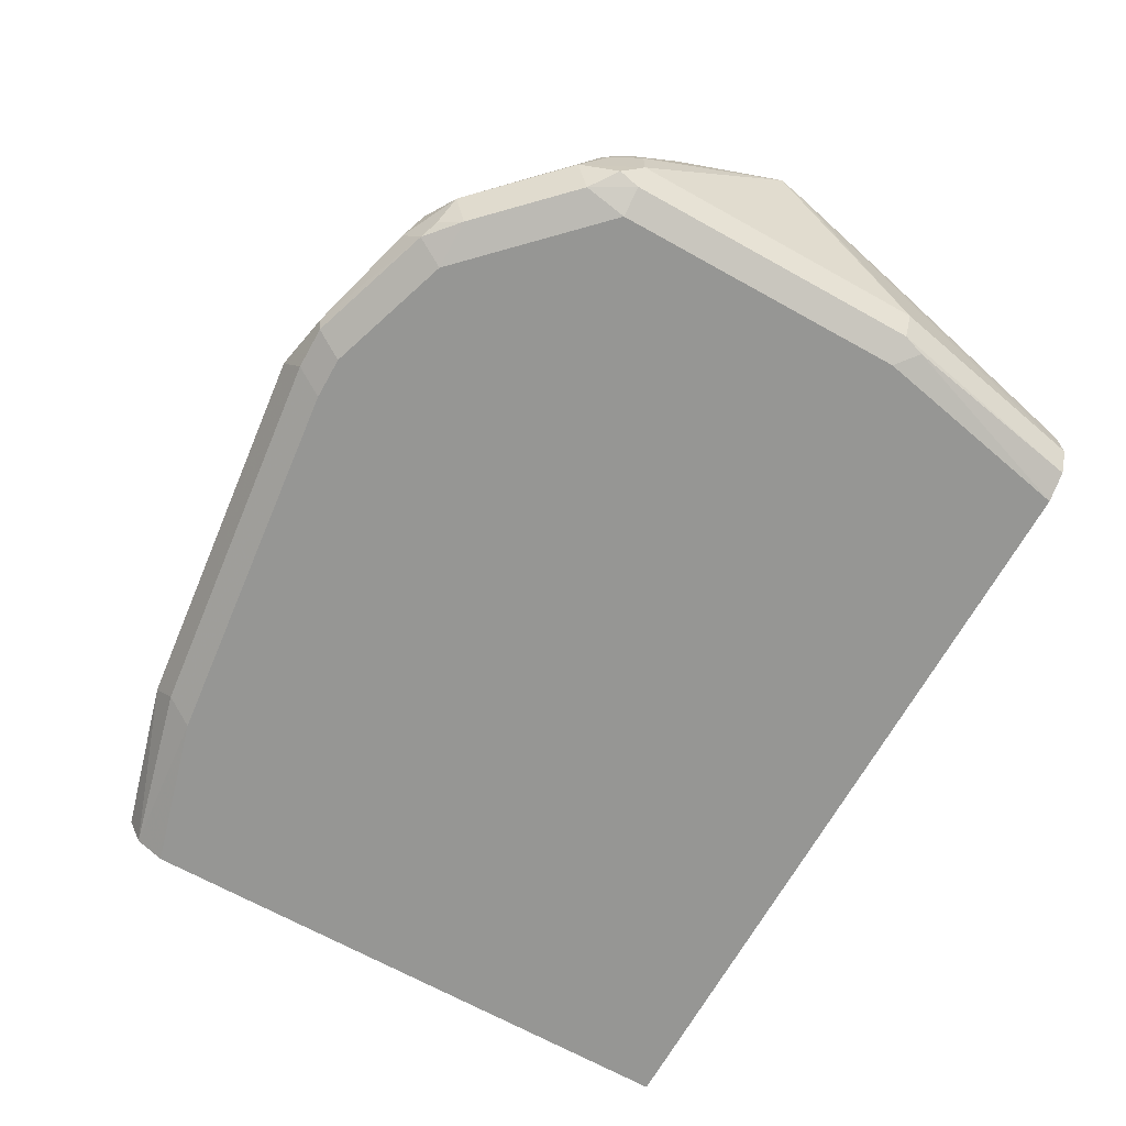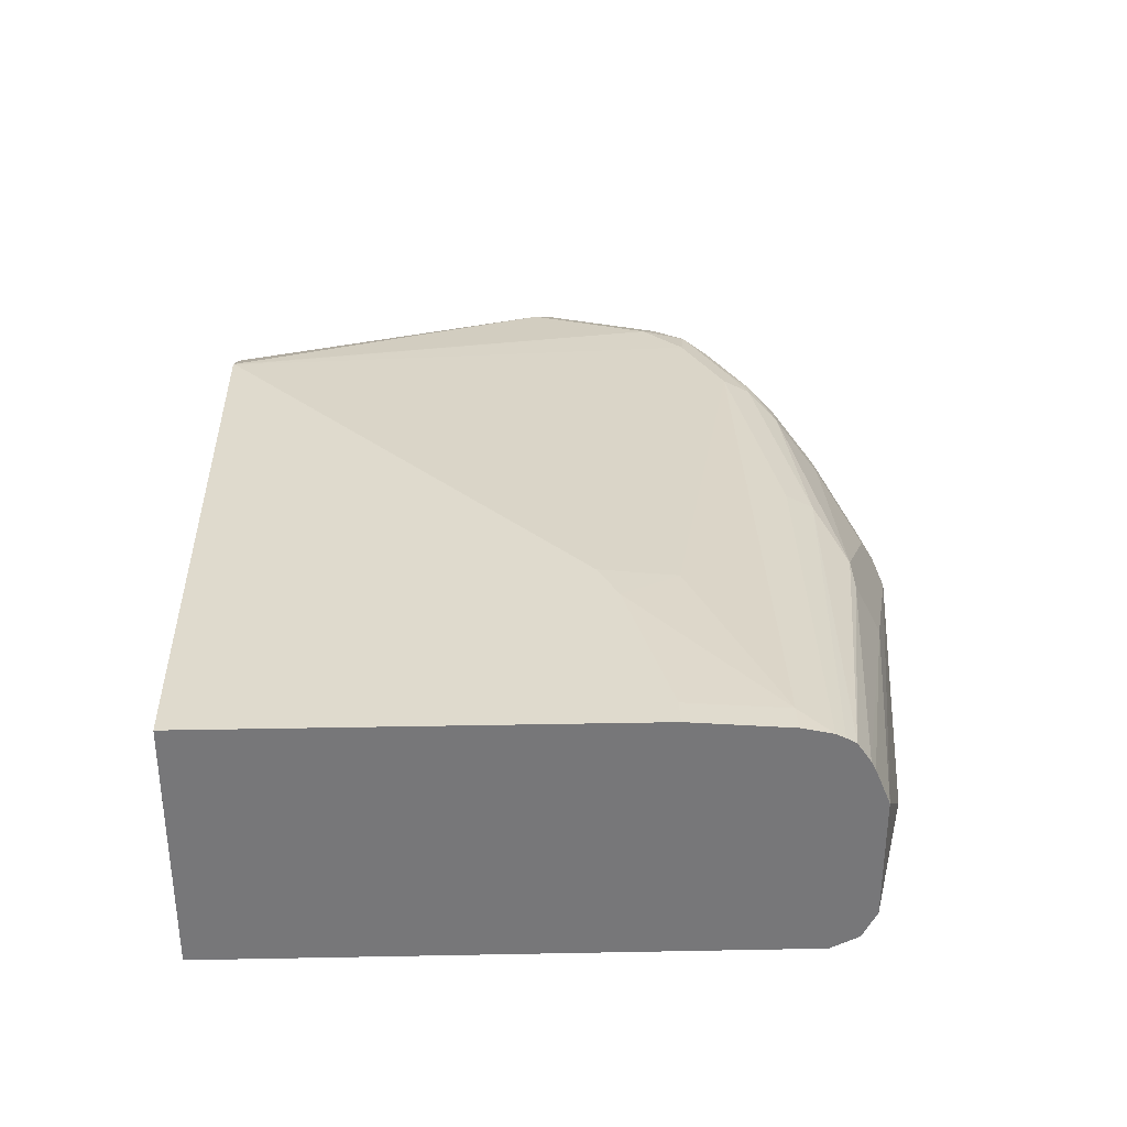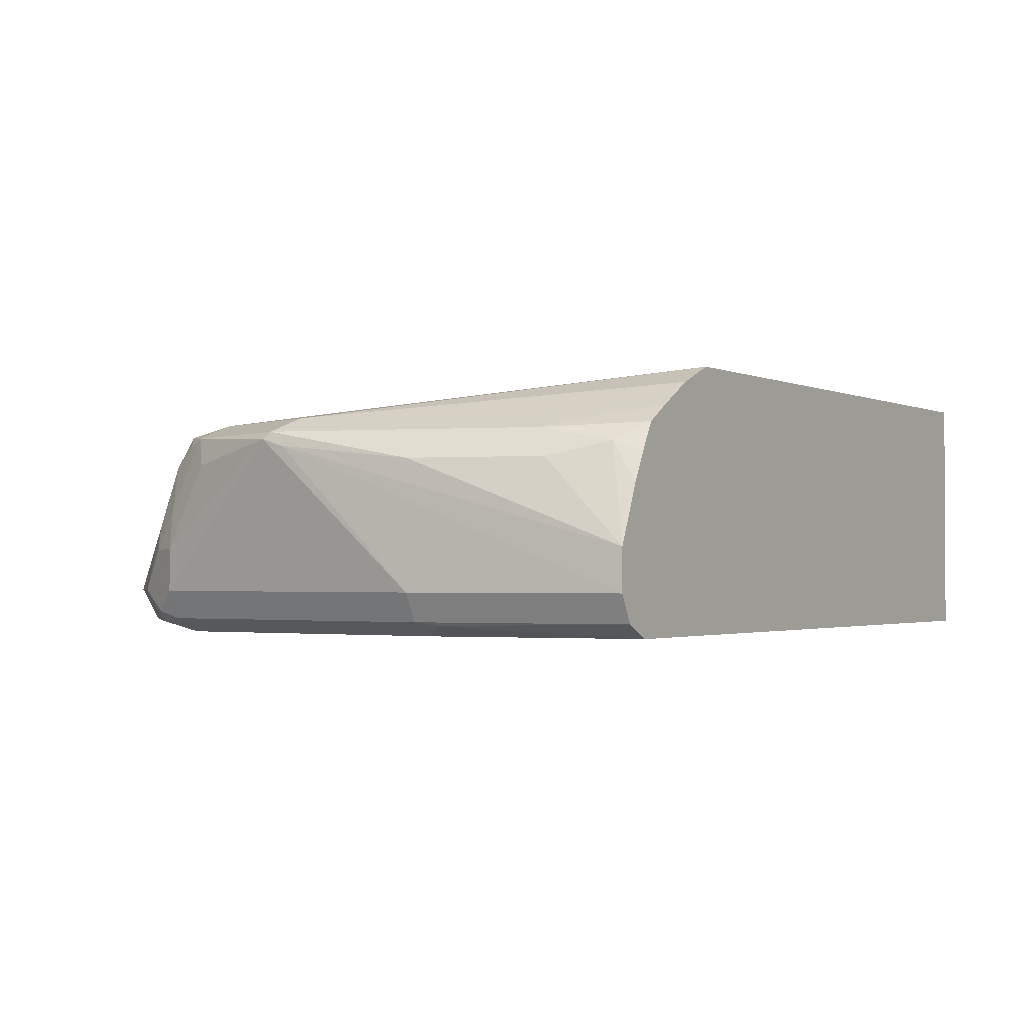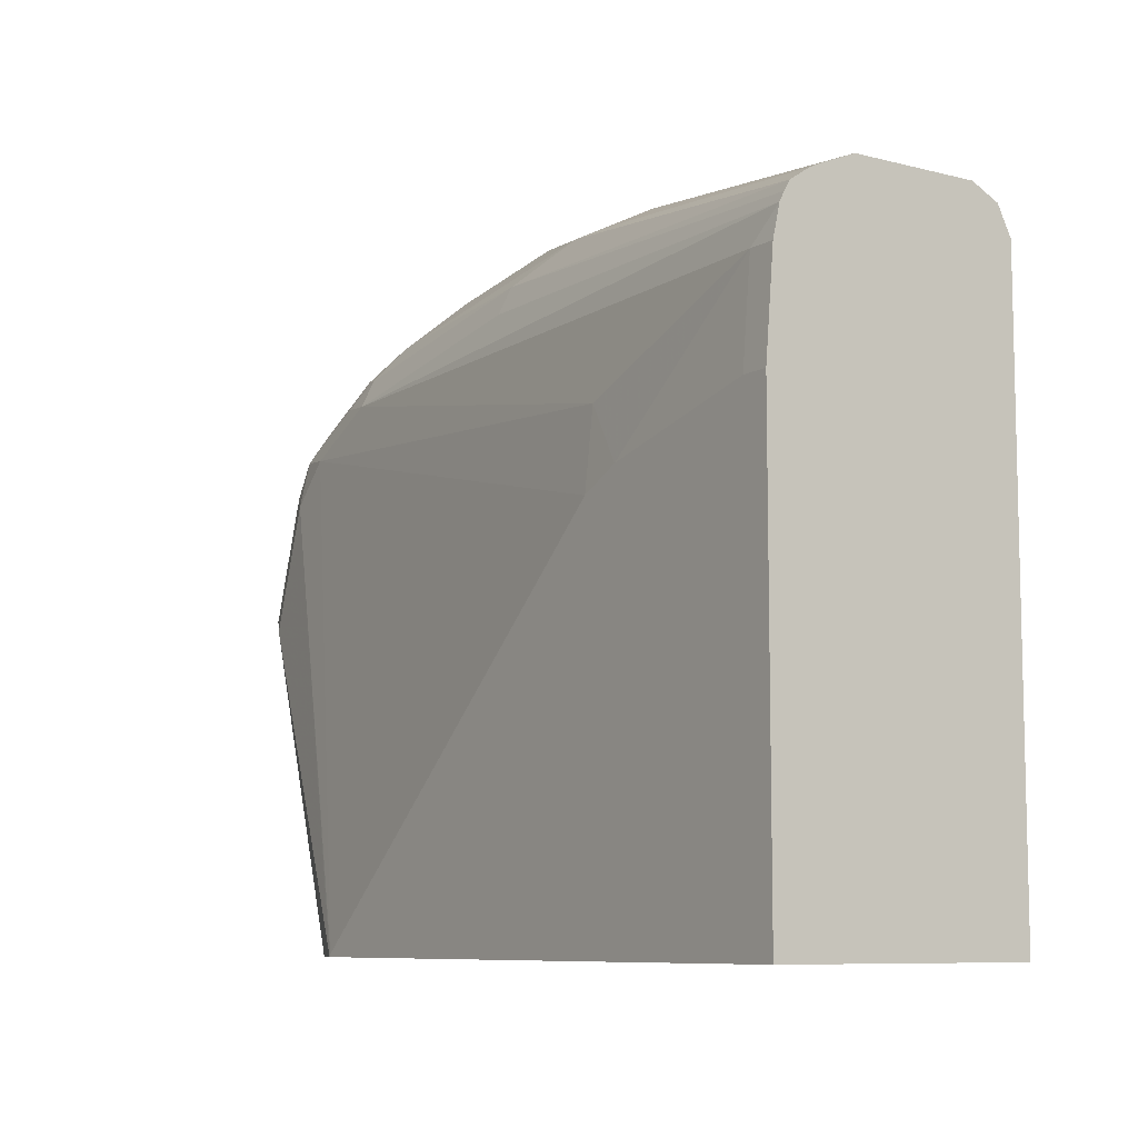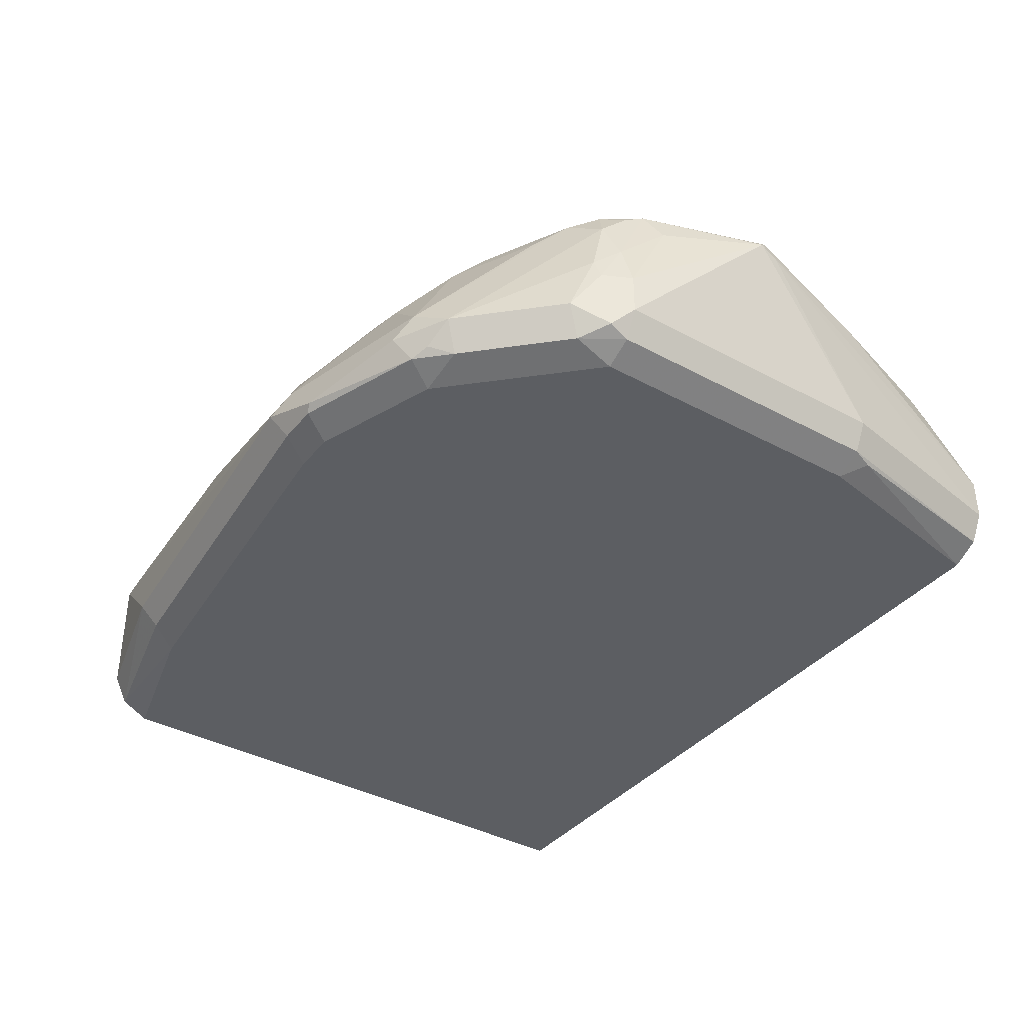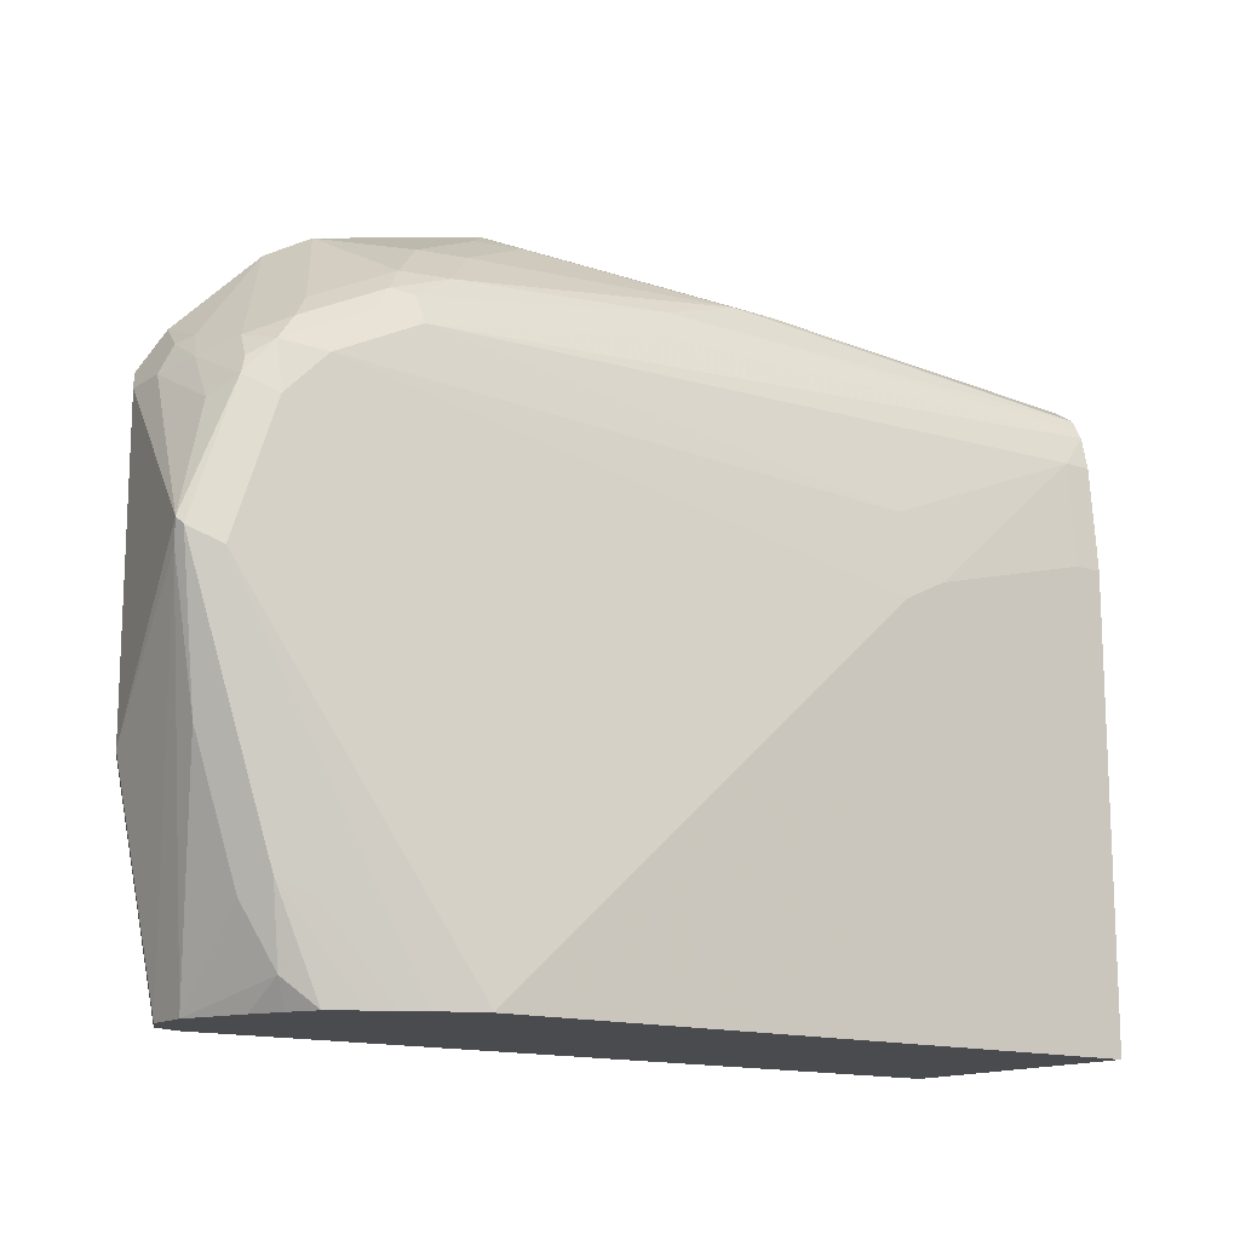
<metadata>
{"format":"obj","ext":"obj","renderer":"f3d","projection":"perspective","resolution":1024,"background":"white","views":[{"elev":-67.7,"azim":60.8,"up":"+Y"},{"elev":32.9,"azim":-91.5,"up":"+Y"},{"elev":-1.7,"azim":122.4,"up":"+Y"},{"elev":-8.4,"azim":-124.6,"up":"+Z"},{"elev":-38.0,"azim":55.4,"up":"+Y"},{"elev":-14.3,"azim":143.6,"up":"+Z"}]}
</metadata>
<code>
v 0.6155 -0.09926 0.418
v 0.6155 -0.05956 0.4566
v 0.6353 -0.05956 0.5162
v 0.6485 -0.05295 0.5758
v 0.6155 -0.1191 0.418
v 0.6038 -0.07126 0.418
v 0.6022 -0.05295 0.4302
v 0.6088 -0.04633 0.4633
v 0.6485 -0.04633 0.5824
v 0.6502 -0.04964 0.5857
v 0.6353 -0.1191 0.5162
v 0.6088 -0.1324 0.418
v 0.5967 -0.05726 0.418
v 0.5896 -0.04439 0.418
v 0.5767 -0.03618 0.418
v 0.5956 -0.03971 0.4566
v 0.6353 -0.03971 0.5758
v 0.6287 -0.04633 0.6419
v 0.6353 -0.05956 0.6353
v 0.6353 -0.09926 0.6552
v 0.6353 -0.1191 0.6552
v 0.6287 -0.1324 0.5162
v 0.6254 -0.134 0.5063
v 0.5956 -0.139 0.418
v 0.5668 -0.03027 0.418
v 0.6155 -0.03971 0.6353
v 0.5571 -0.0246 0.418
v 0.5367 -0.01599 0.418
v 0.6303 -0.0794 0.6576
v 0.6155 -0.04468 0.6576
v 0.6254 -0.04964 0.6502
v 0.6287 -0.09926 0.6684
v 0.6303 -0.129 0.6651
v 0.6287 -0.1324 0.6552
v 0.6221 -0.1191 0.6816
v 0.6155 -0.139 0.5162
v 0.2251 -0.139 0.418
v 0.5956 -0.03971 0.6552
v 0.536 -0.01599 0.4194
v 0.2251 -0.01599 0.418
v 0.6221 -0.05956 0.6618
v 0.6254 -0.08934 0.67
v 0.5758 -0.04468 0.6775
v 0.5857 -0.04964 0.68
v 0.6055 -0.04964 0.67
v 0.6179 -0.134 0.675
v 0.6155 -0.139 0.6552
v 0.5824 -0.1191 0.7213
v 0.2251 -0.139 0.6949
v 0.5559 -0.03971 0.675
v 0.3375 -0.01599 0.598
v 0.3375 -0.01985 0.6353
v 0.2251 -0.01599 0.6276
v 0.5658 -0.04964 0.6899
v 0.5559 -0.04633 0.6883
v 0.5956 -0.05956 0.6825
v 0.5559 -0.05956 0.7023
v 0.5658 -0.1092 0.7296
v 0.5782 -0.134 0.7147
v 0.5758 -0.139 0.6949
v 0.5625 -0.1324 0.728
v 0.5708 -0.129 0.7246
v 0.5559 -0.1191 0.7346
v 0.2251 -0.1323 0.7081
v 0.2978 -0.139 0.7147
v 0.2382 -0.01985 0.675
v 0.2251 -0.02315 0.6899
v 0.4368 -0.03971 0.6949
v 0.3177 -0.01599 0.6077
v 0.2251 -0.01985 0.675
v 0.2382 -0.01599 0.6276
v 0.536 -0.05295 0.7015
v 0.4368 -0.04633 0.7081
v 0.536 -0.0794 0.7222
v 0.4963 -0.09926 0.742
v 0.4864 -0.1092 0.7495
v 0.5559 -0.139 0.7147
v 0.5063 -0.129 0.7495
v 0.5029 -0.1324 0.7478
v 0.4765 -0.1191 0.7544
v 0.2251 -0.1191 0.7147
v 0.3045 -0.1324 0.728
v 0.2978 -0.1191 0.7346
v 0.4765 -0.139 0.7346
v 0.2251 -0.02538 0.6943
v 0.5162 -0.07281 0.7213
v 0.3971 -0.05295 0.7213
v 0.2251 -0.02816 0.699
v 0.4765 -0.09265 0.7412
v 0.4963 -0.139 0.7346
v 0.4831 -0.1324 0.7478
v 0.3971 -0.0794 0.7346
v 0.3772 -0.0794 0.7346
v 0.2251 -0.05956 0.7147
v 0.3772 -0.05295 0.7213
v 0.2251 -0.03749 0.7053
v 0.2251 -0.04194 0.7076
f 50 73 55
f 48 63 61
f 48 58 63
f 49 65 64
f 50 52 66
f 50 66 67
f 50 67 68
f 50 68 73
f 51 69 52
f 57 74 58
f 53 70 66
f 53 66 71
f 54 55 72
f 54 72 57
f 55 73 72
f 56 57 58
f 57 72 74
f 58 74 75
f 48 62 59
f 52 69 66
f 48 61 62
f 37 67 70
f 46 59 60
f 37 97 96
f 37 96 88
f 37 88 85
f 37 85 67
f 58 75 76
f 37 70 53
f 37 53 40
f 38 50 43
f 38 39 51
f 38 51 52
f 38 52 50
f 41 45 58
f 41 58 48
f 41 48 42
f 43 54 44
f 43 50 55
f 43 55 54
f 44 56 45
f 44 54 57
f 44 57 56
f 45 56 58
f 46 60 47
f 58 76 80
f 72 86 74
f 59 62 61
f 78 80 79
f 79 80 91
f 79 91 84
f 79 84 90
f 80 89 92
f 80 92 93
f 80 93 94
f 80 94 83
f 80 83 82
f 76 89 80
f 80 82 91
f 86 87 89
f 87 88 95
f 93 97 94
f 87 93 92
f 87 92 89
f 88 96 95
f 93 95 96
f 93 96 97
f 37 94 97
f 81 83 94
f 58 80 63
f 75 89 76
f 74 86 89
f 59 61 77
f 59 77 60
f 61 63 78
f 61 78 79
f 61 79 90
f 61 90 77
f 63 80 78
f 64 65 82
f 64 82 83
f 74 89 75
f 64 83 81
f 65 91 82
f 66 69 71
f 66 70 67
f 67 85 73
f 67 73 68
f 72 73 87
f 72 87 86
f 73 85 88
f 73 88 87
f 65 84 91
f 37 81 94
f 87 95 93
f 37 49 64
f 5 22 12
f 6 13 7
f 7 13 14
f 7 14 8
f 8 14 15
f 8 15 16
f 8 16 17
f 8 17 9
f 9 17 26
f 5 11 22
f 9 26 18
f 10 18 19
f 10 19 20
f 10 20 21
f 10 21 11
f 11 21 34
f 11 34 22
f 12 22 23
f 12 23 24
f 15 25 16
f 9 18 10
f 16 25 17
f 4 11 5
f 3 10 4
f 37 64 81
f 1 2 3
f 1 3 4
f 1 4 5
f 1 5 12
f 1 12 24
f 1 24 37
f 1 37 40
f 1 40 28
f 4 10 11
f 1 28 27
f 1 25 15
f 1 15 14
f 1 14 13
f 1 6 7
f 1 7 2
f 2 8 9
f 2 9 3
f 2 7 8
f 3 9 10
f 1 27 25
f 17 25 27
f 1 13 6
f 17 28 26
f 28 40 53
f 28 53 71
f 28 71 69
f 28 69 51
f 28 51 39
f 29 31 41
f 29 41 42
f 29 42 32
f 30 41 31
f 26 39 38
f 30 38 43
f 30 44 45
f 32 42 35
f 33 35 46
f 33 46 34
f 34 46 47
f 35 42 48
f 35 48 59
f 35 59 46
f 17 27 28
f 30 43 44
f 26 28 39
f 30 45 41
f 24 49 37
f 18 29 19
f 26 38 30
f 18 26 30
f 18 30 31
f 18 31 29
f 19 29 20
f 20 32 35
f 20 35 21
f 21 33 34
f 21 35 33
f 22 34 47
f 20 29 32
f 22 36 23
f 23 36 24
f 24 36 47
f 24 47 60
f 24 60 77
f 24 77 90
f 24 90 84
f 24 65 49
f 22 47 36
f 24 84 65

</code>
